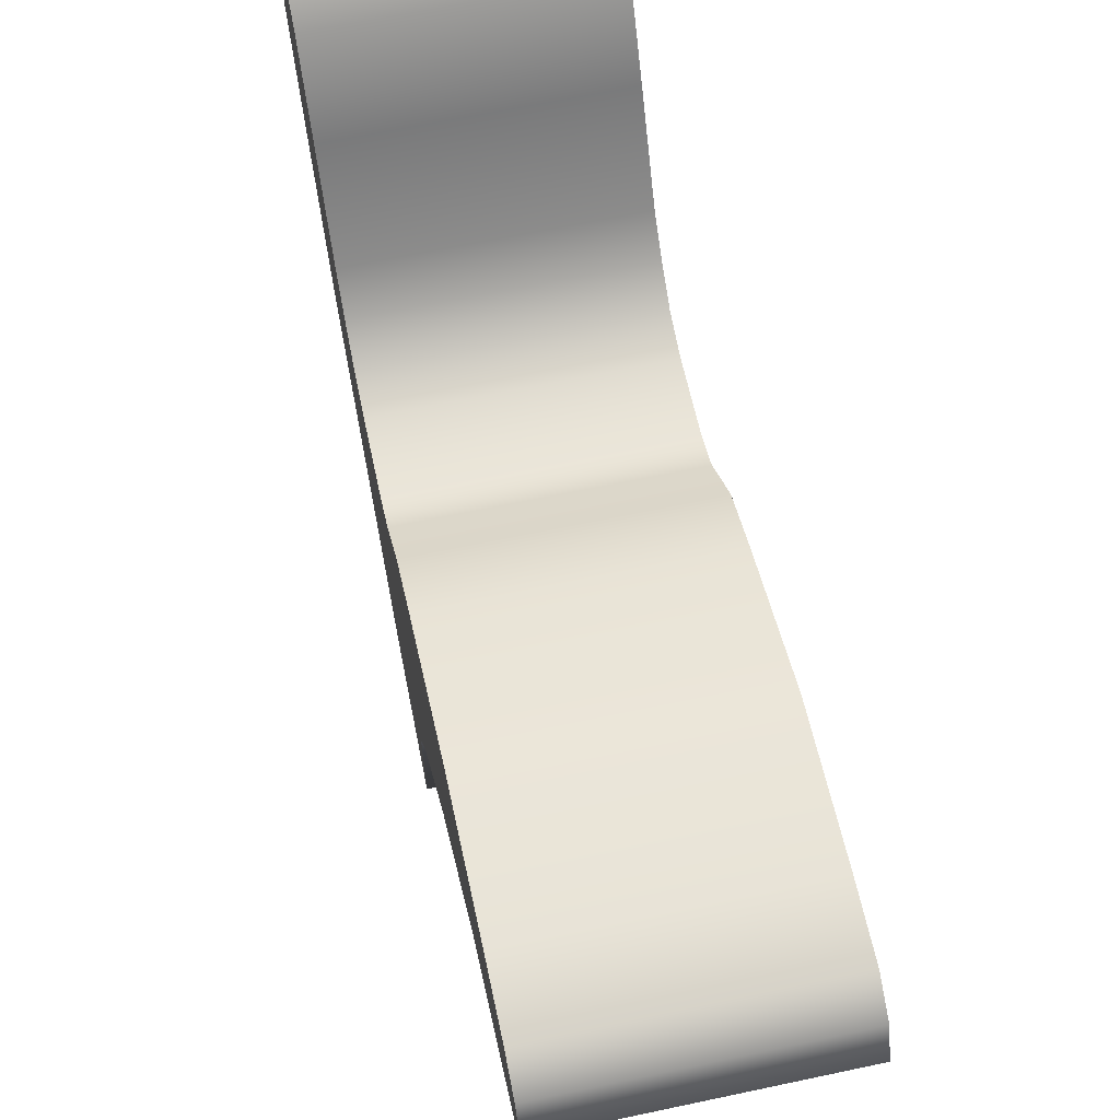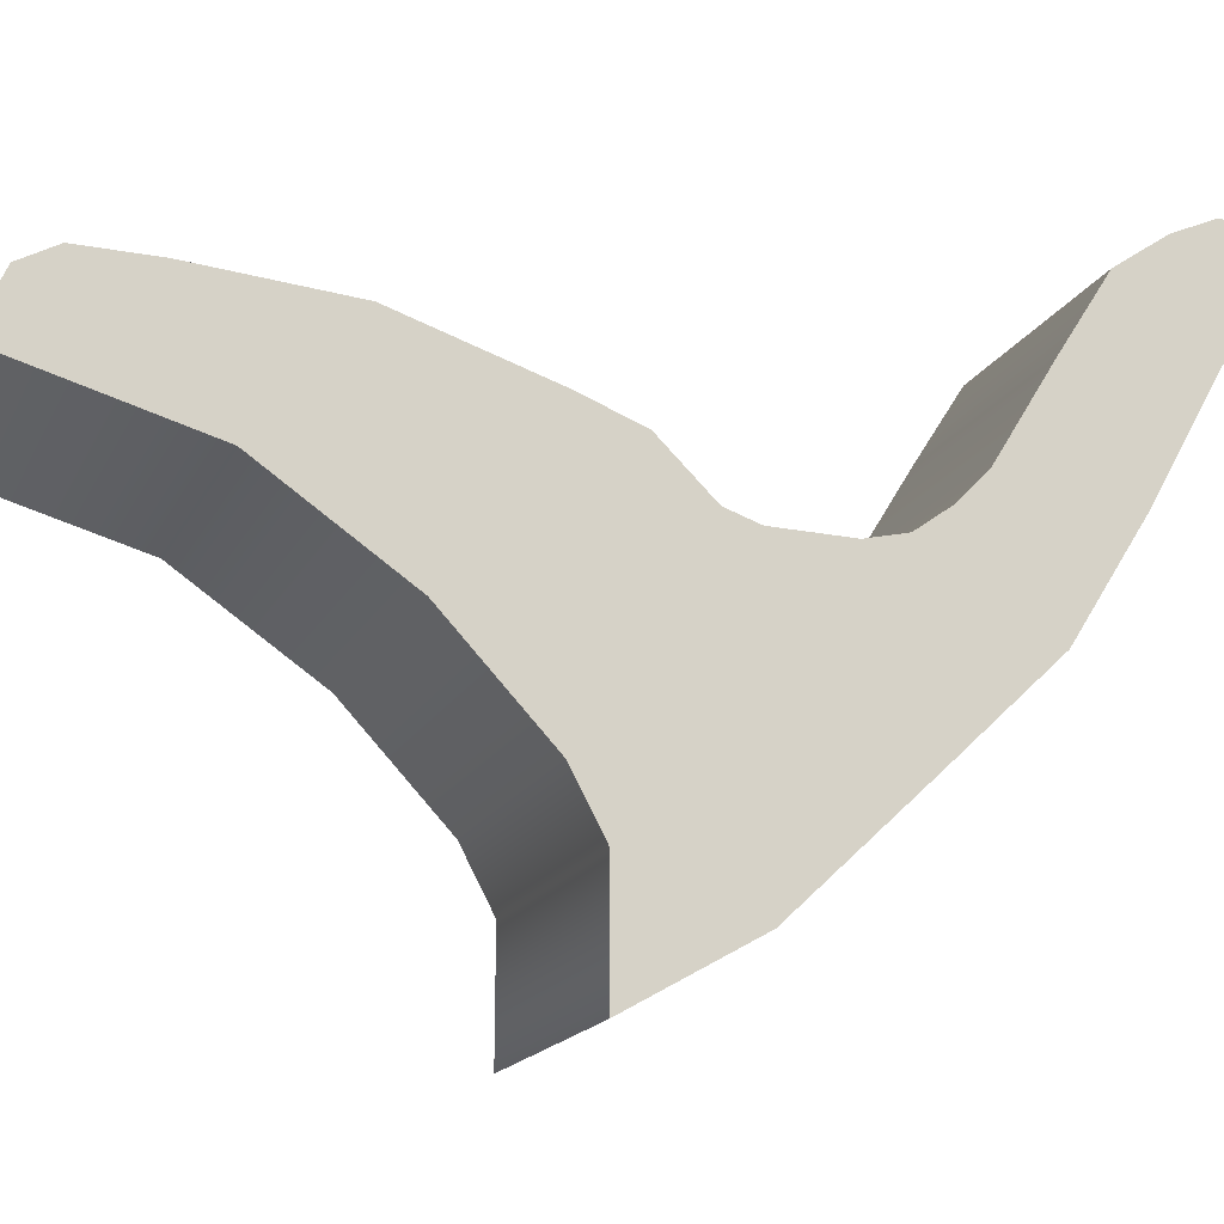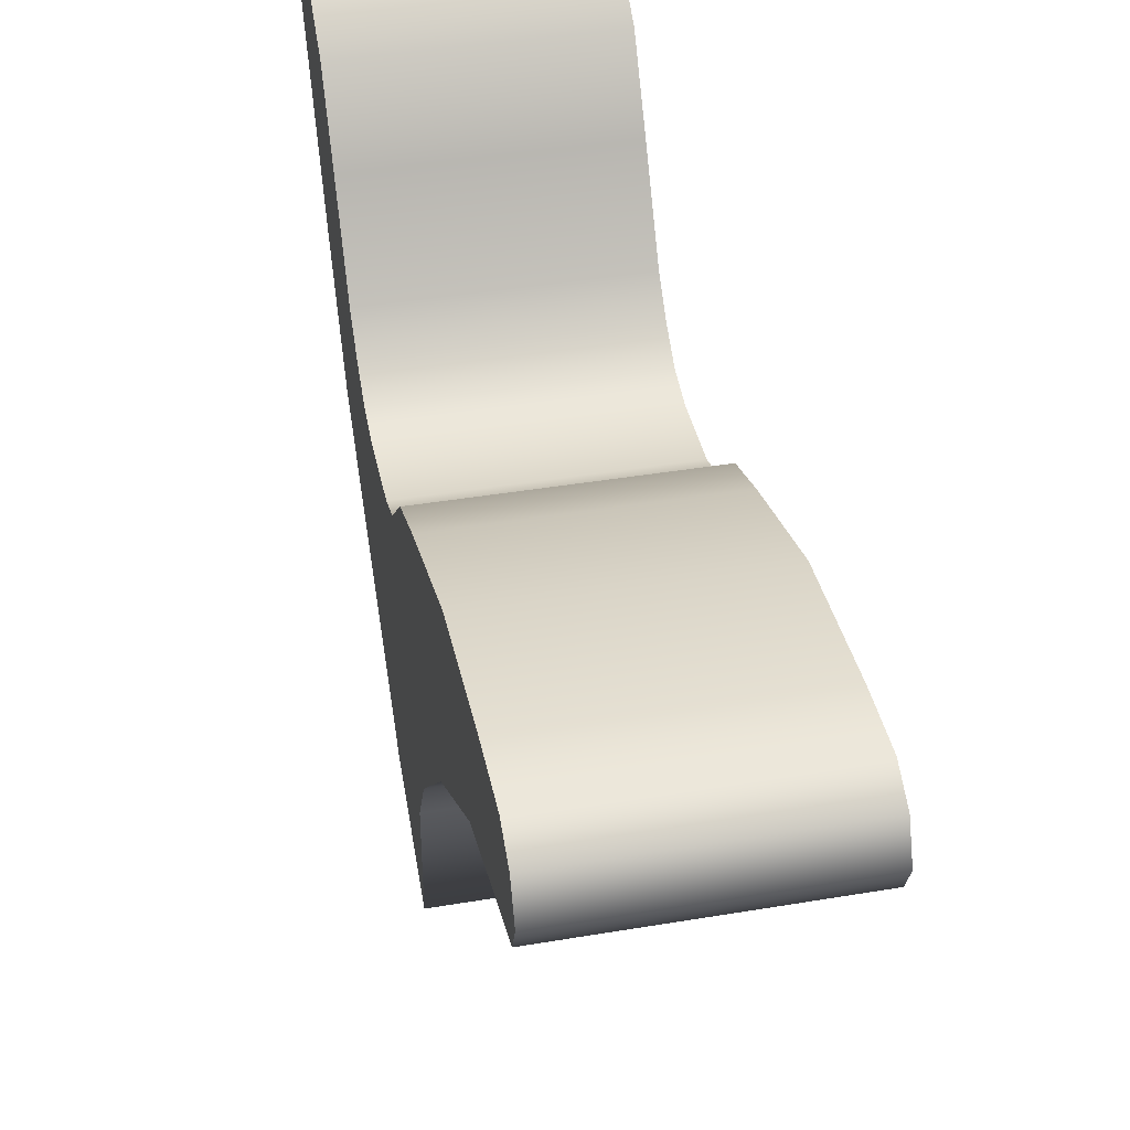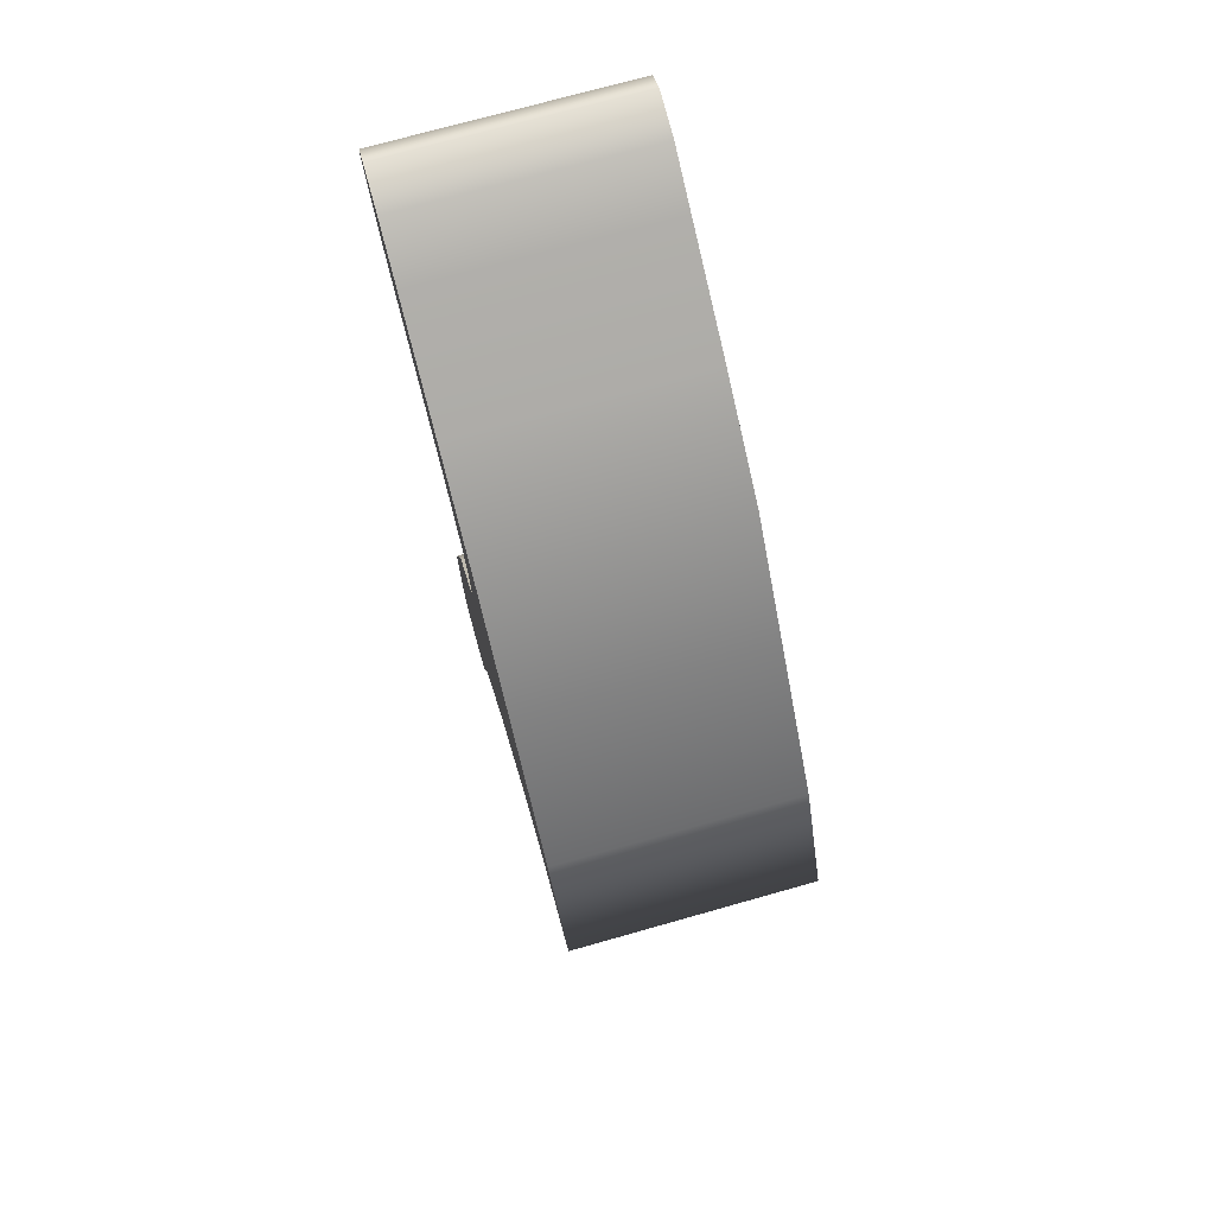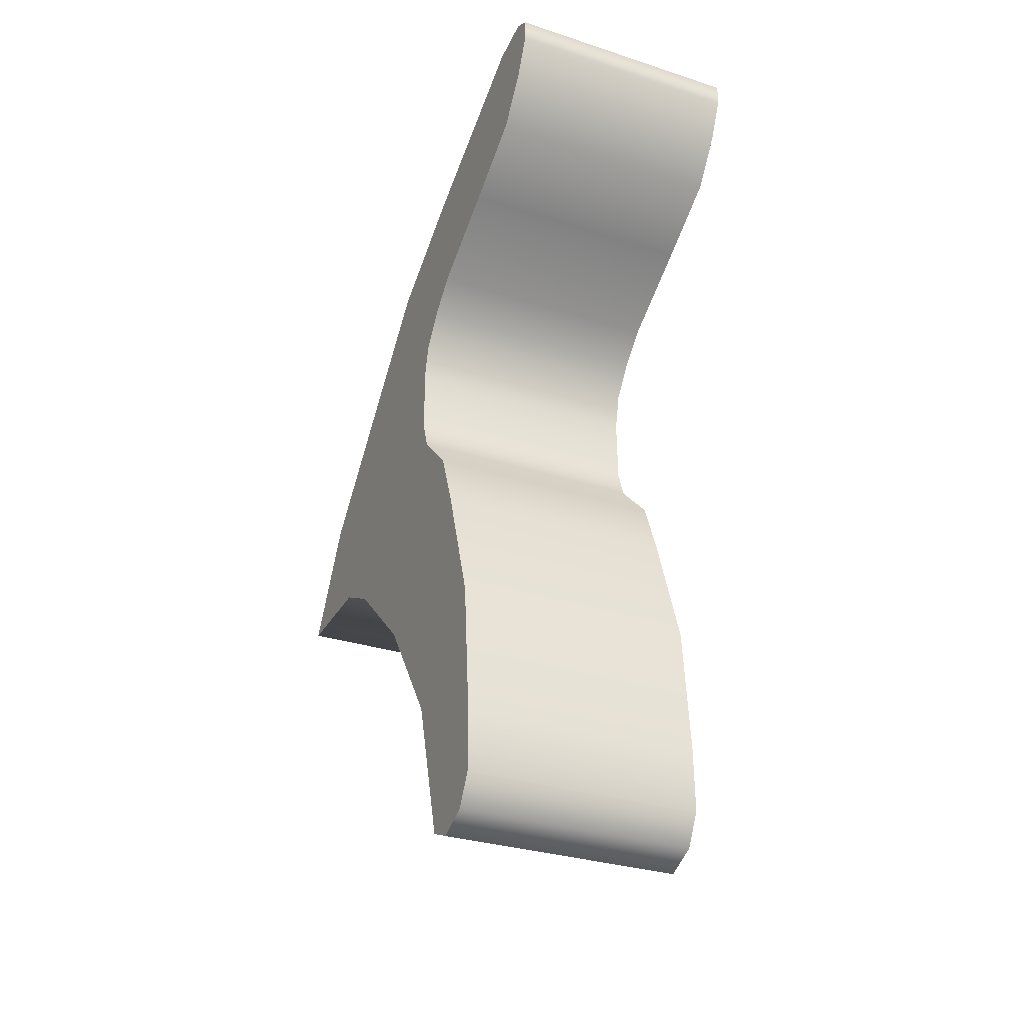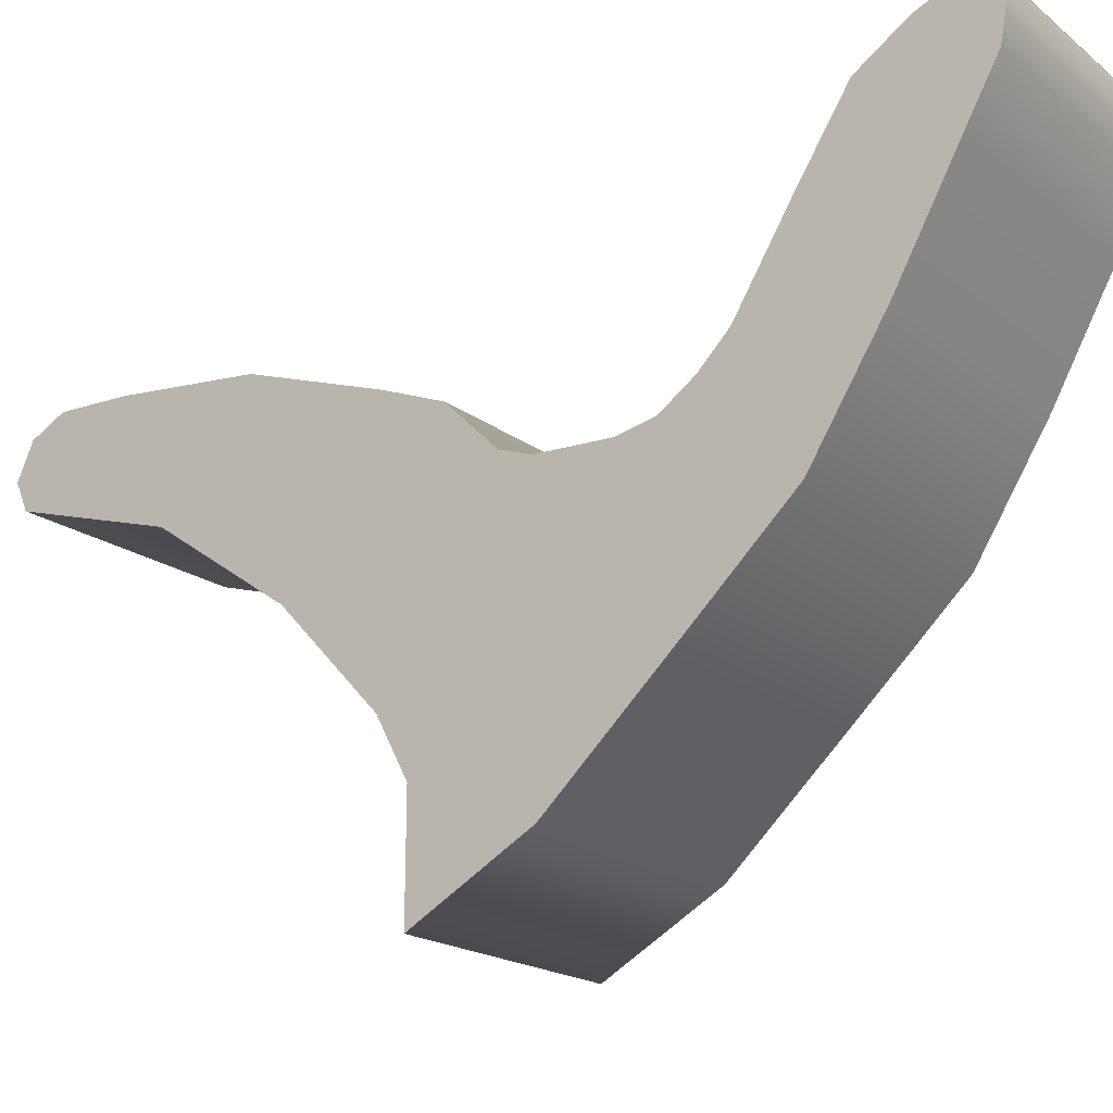
<metadata>
{"format":"obj","ext":"obj","renderer":"f3d","projection":"perspective","resolution":1024,"background":"white","views":[{"elev":64.7,"azim":167.9,"up":"+Y"},{"elev":-16.7,"azim":-108.9,"up":"+Y"},{"elev":40.8,"azim":168.4,"up":"+Y"},{"elev":74.0,"azim":-15.7,"up":"+Z"},{"elev":-31.0,"azim":155.2,"up":"+Z"},{"elev":-18.4,"azim":-55.3,"up":"+Y"}]}
</metadata>
<code>
v  -0.3973 1.6 1.341
v  -0.3973 1.397 1.352
v  -0.3973 1.54 1.378
v  -0.3973 1.226 1.257
v  -0.3973 1.598 1.267
v  -0.3973 1.541 1.14
v  -0.3973 1.435 0.9869
v  -0.3973 0.8687 1.059
v  -0.3973 1.198 0.837
v  -0.3973 0.5167 0.838
v  -0.3973 0.9142 0.6633
v  -0.3973 0.2195 0.5254
v  -0.3973 0.8209 0.5722
v  -0.3973 0.746 0.4683
v  -0.3973 -0.1447 0.1382
v  -0.3973 0.7185 0.3492
v  -0.3973 0.7244 0.124
v  -0.3973 0.1762 -0.3164
v  -0.3973 0.7577 0.02726
v  -0.3973 0.9123 -0.1304
v  -0.3973 0.9847 -0.3178
v  -0.3973 -0.0009472 -0.2224
v  -0.3973 -0.3503 -0.2237
v  -0.3973 0.4941 -0.6145
v  -0.3973 1.123 -0.739
v  -0.3973 0.7722 -1.019
v  -0.3973 1.161 -1.173
v  -0.3973 0.9108 -1.504
v  -0.3973 1.165 -1.389
v  -0.3973 1.108 -1.493
v  -0.3973 0.9983 -1.542
v  0.3973 1.397 1.352
v  0.3973 1.6 1.341
v  0.3973 1.54 1.378
v  0.3973 1.226 1.257
v  0.3973 1.598 1.267
v  0.3973 1.541 1.14
v  0.3973 1.435 0.9869
v  0.3973 0.8687 1.059
v  0.3973 1.198 0.837
v  0.3973 0.5167 0.838
v  0.3973 0.9142 0.6633
v  0.3973 0.2195 0.5254
v  0.3973 0.8209 0.5722
v  0.3973 0.746 0.4683
v  0.3973 -0.1447 0.1382
v  0.3973 0.7185 0.3492
v  0.3973 0.7244 0.124
v  0.3973 0.1762 -0.3164
v  0.3973 0.7577 0.02726
v  0.3973 0.9123 -0.1304
v  0.3973 0.9847 -0.3178
v  0.3973 -0.0009533 -0.2224
v  0.3973 -0.3503 -0.2237
v  0.3973 0.4941 -0.6145
v  0.3973 1.123 -0.739
v  0.3973 0.7722 -1.019
v  0.3973 1.161 -1.173
v  0.3973 0.9108 -1.504
v  0.3973 1.165 -1.389
v  0.3973 1.108 -1.493
v  0.3973 0.9983 -1.542
g Scene
f 1 2 3
f 2 1 4
f 4 1 5
f 4 5 6
f 4 6 7
f 8 4 7
f 8 7 9
f 10 8 9
f 10 9 11
f 11 12 10
f 12 11 13
f 12 13 14
f 14 15 12
f 15 14 16
f 15 16 17
f 15 17 18
f 18 17 19
f 18 19 20
f 18 20 21
f 22 15 18
f 22 23 15
f 18 21 24
f 24 21 25
f 24 25 26
f 26 25 27
f 26 27 28
f 28 27 29
f 28 29 30
f 28 30 31
f 32 33 34
f 33 32 35
f 33 35 36
f 36 35 37
f 37 35 38
f 38 35 39
f 38 39 40
f 40 39 41
f 40 41 42
f 43 42 41
f 42 43 44
f 44 43 45
f 46 45 43
f 45 46 47
f 47 46 48
f 48 46 49
f 48 49 50
f 50 49 51
f 51 49 52
f 46 53 49
f 46 54 53
f 52 49 55
f 52 55 56
f 56 55 57
f 56 57 58
f 58 57 59
f 58 59 60
f 60 59 61
f 61 59 62
f 23 54 46
f 23 46 15
f 15 46 43
f 15 43 12
f 12 43 41
f 12 41 10
f 10 41 39
f 10 39 8
f 35 8 39
f 35 4 8
f 32 4 35
f 32 2 4
f 34 2 32
f 34 3 2
f 33 3 34
f 33 1 3
f 1 33 36
f 1 36 5
f 5 36 37
f 5 37 6
f 6 37 38
f 6 38 7
f 7 38 40
f 7 40 9
f 9 40 42
f 9 42 11
f 11 42 44
f 11 44 13
f 13 44 45
f 13 45 14
f 14 45 47
f 14 47 16
f 16 47 48
f 16 48 17
f 17 48 50
f 17 50 19
f 50 20 19
f 50 51 20
f 20 51 52
f 20 52 21
f 21 52 56
f 21 56 25
f 58 25 56
f 58 27 25
f 60 27 58
f 60 29 27
f 61 29 60
f 61 30 29
f 62 30 61
f 62 31 30
f 59 31 62
f 59 28 31
f 57 28 59
f 57 26 28
f 55 26 57
f 55 24 26
f 49 24 55
f 49 18 24
f 53 18 49
f 53 22 18
f 22 53 54
f 22 54 23

</code>
